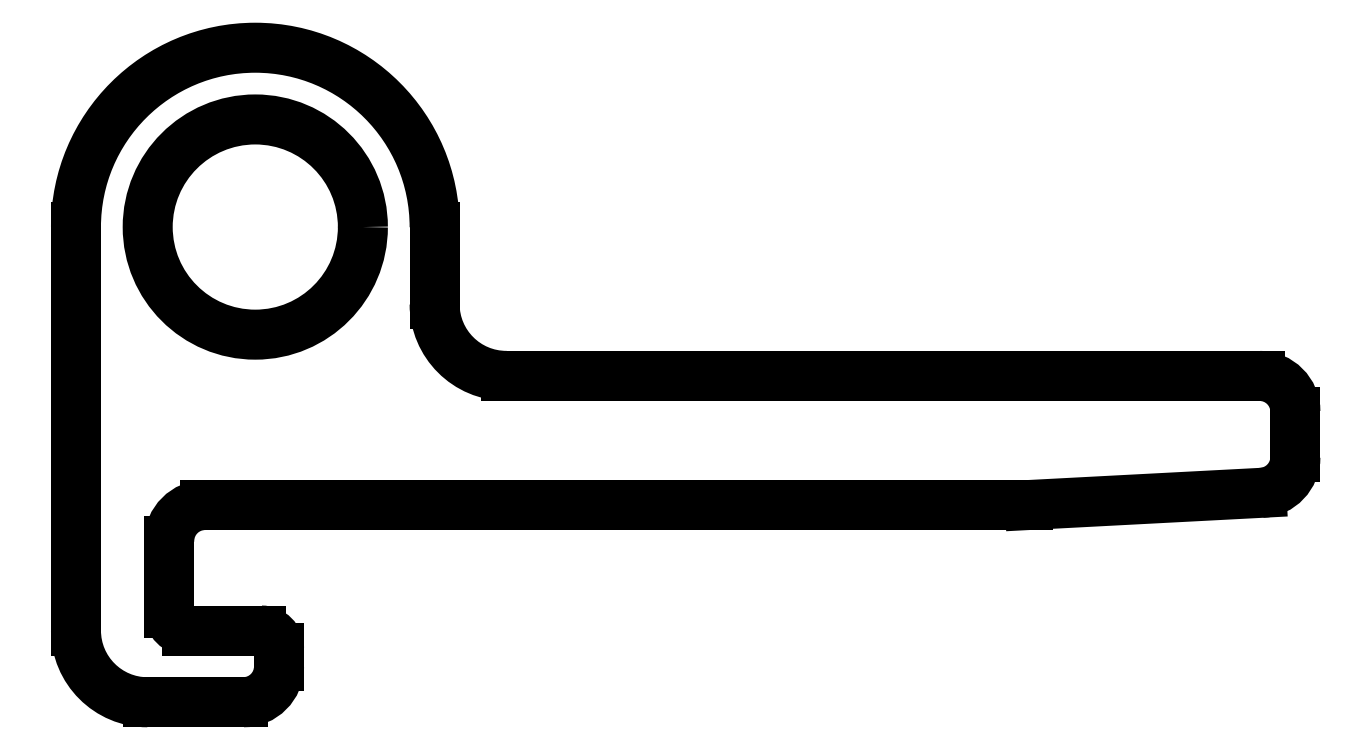
<metadata>
{"format":"dxf","ext":"dxf","renderer":"ezdxf+matplotlib","layout":"modelspace","background":"white","min_lineweight":24,"dpi":150}
</metadata>
<code>
0
SECTION
2
ENTITIES
0
CIRCLE
8
0
10
601.9
20
745.4
30
0
40
3
0
ARC
8
0
10
600
20
734.7
30
0
40
0.5
50
180
51
270
0
LINE
8
0
10
599.5
20
734.7
30
0
11
599.5
21
736.7
31
0
0
LINE
8
0
10
602.1
20
734.2
30
0
11
600
21
734.2
31
0
0
ARC
8
0
10
600.5
20
736.7
30
0
40
1
50
90
51
180
0
ARC
8
0
10
602.1
20
733.7
30
0
40
0.5
50
0
51
90
0
LINE
8
0
10
600.5
20
737.7
30
0
11
623.4
21
737.7
31
0
0
LINE
8
0
10
602.6
20
733.2
30
0
11
602.6
21
733.7
31
0
0
ARC
8
0
10
623.4
20
738.7
30
0
40
1
50
270
51
273
0
ARC
8
0
10
601.6
20
733.2
30
0
40
1
50
270
51
0
0
LINE
8
0
10
623.5
20
737.7
30
0
11
630
21
738
31
0
0
LINE
8
0
10
598.9
20
732.2
30
0
11
601.6
21
732.2
31
0
0
ARC
8
0
10
629.9
20
739
30
0
40
1
50
273
51
0
0
ARC
8
0
10
598.9
20
734.2
30
0
40
2
50
180
51
270
0
LINE
8
0
10
630.9
20
739
30
0
11
630.9
21
740.3
31
0
0
LINE
8
0
10
596.9
20
745.4
30
0
11
596.9
21
734.2
31
0
0
ARC
8
0
10
629.9
20
740.3
30
0
40
1
50
0
51
90
0
ARC
8
0
10
601.9
20
745.4
30
0
40
5
50
0
51
180
0
LINE
8
0
10
629.9
20
741.3
30
0
11
608.9
21
741.3
31
0
0
LINE
8
0
10
606.9
20
743.3
30
0
11
606.9
21
745.4
31
0
0
ARC
8
0
10
608.9
20
743.3
30
0
40
2
50
180
51
270
0
ENDSEC
0
EOF

</code>
